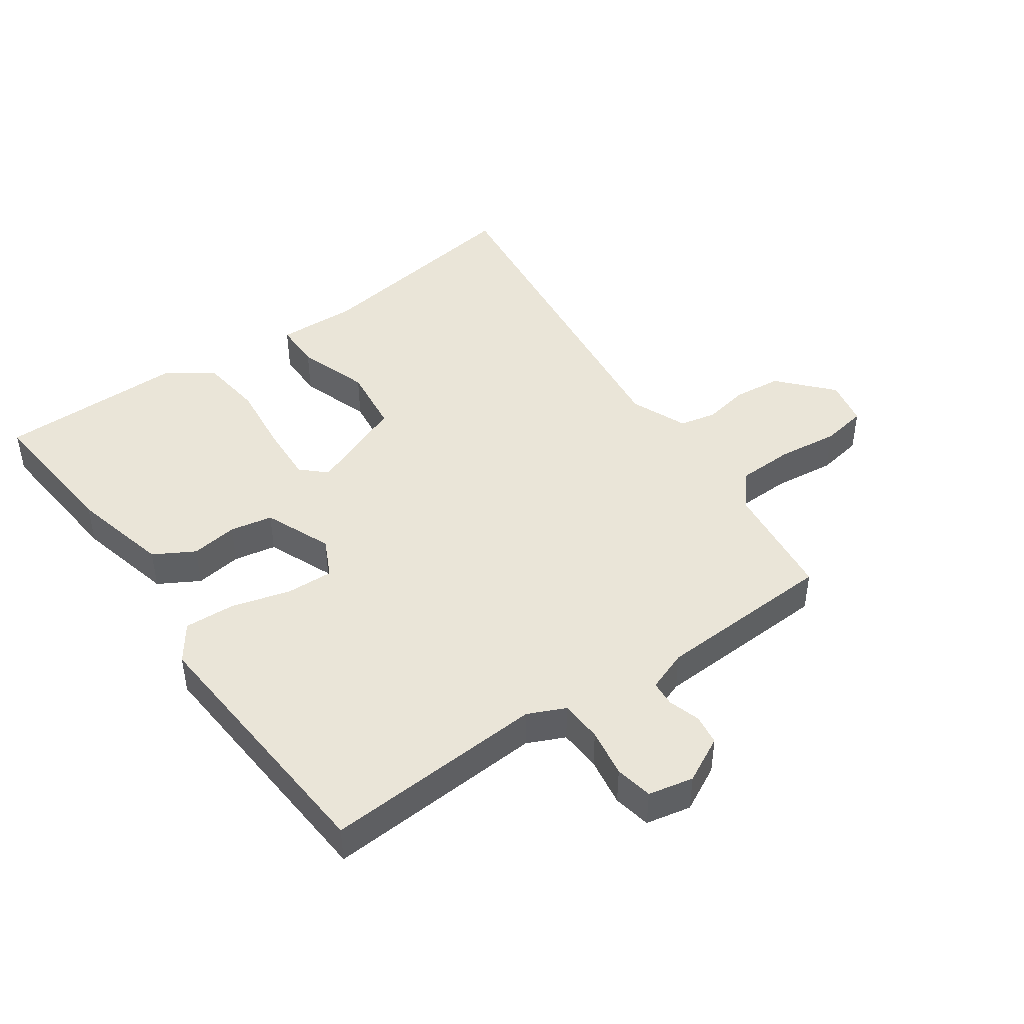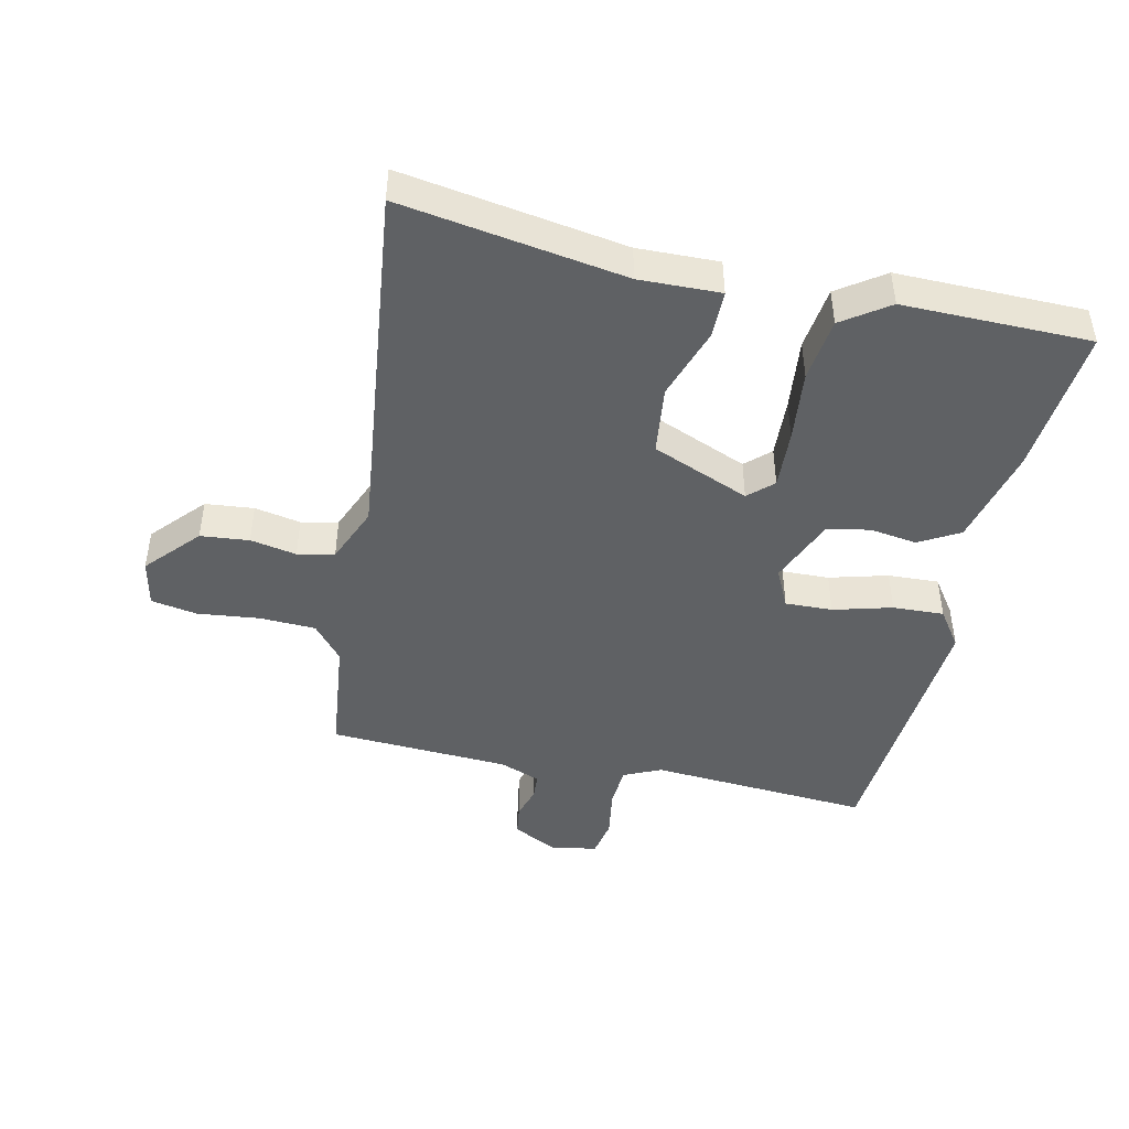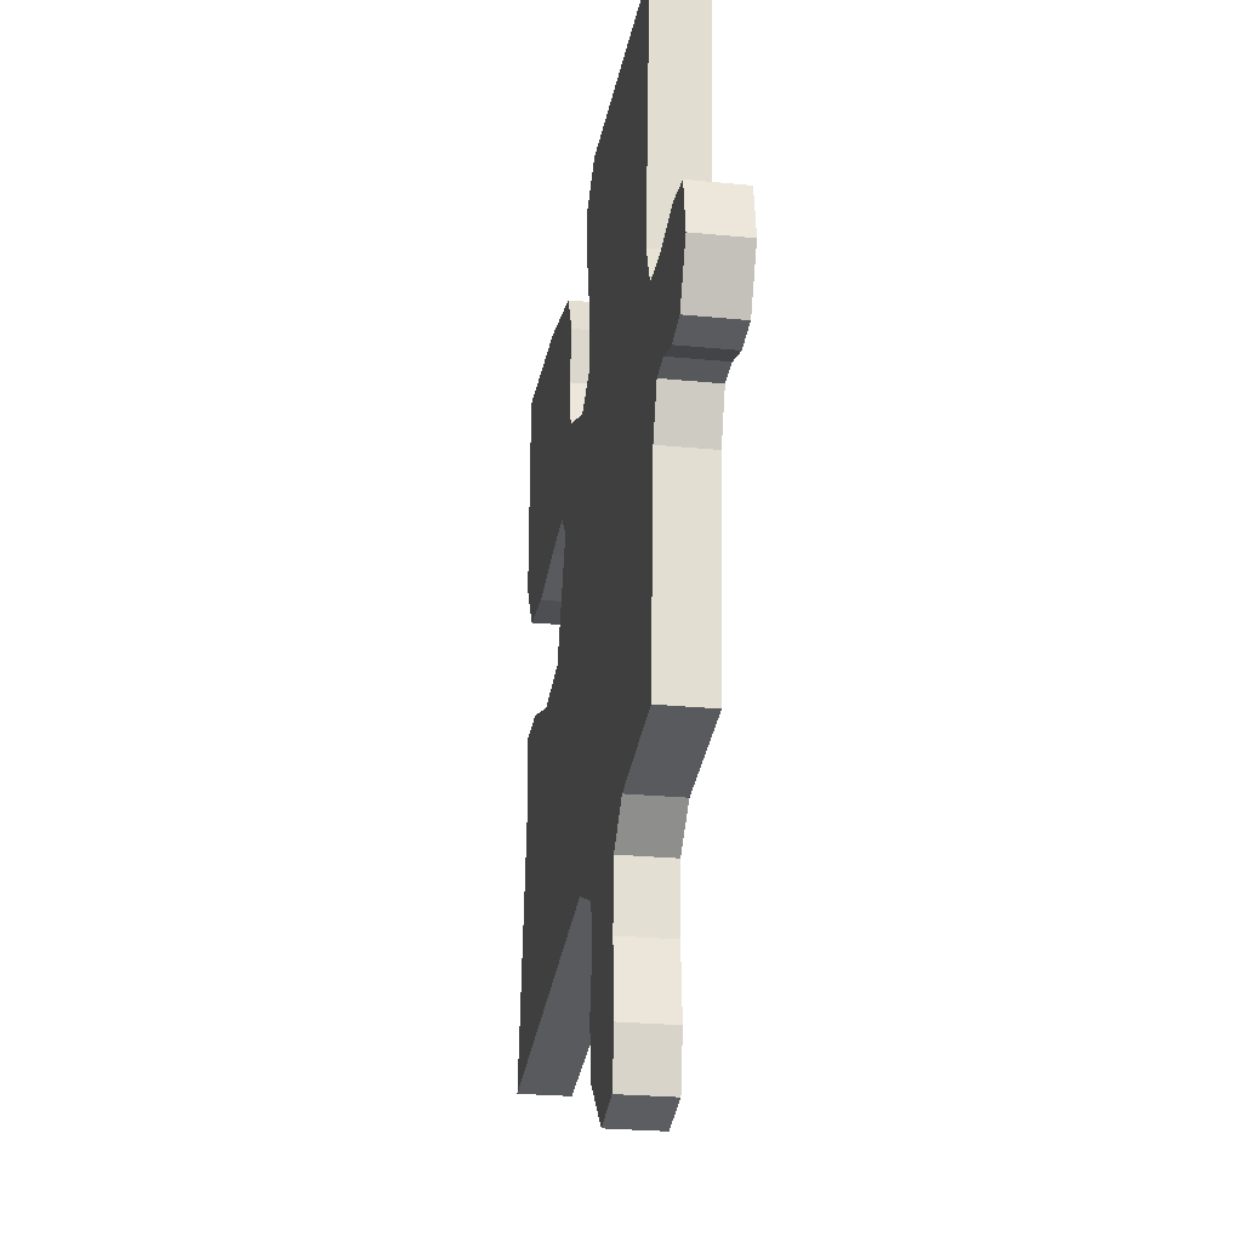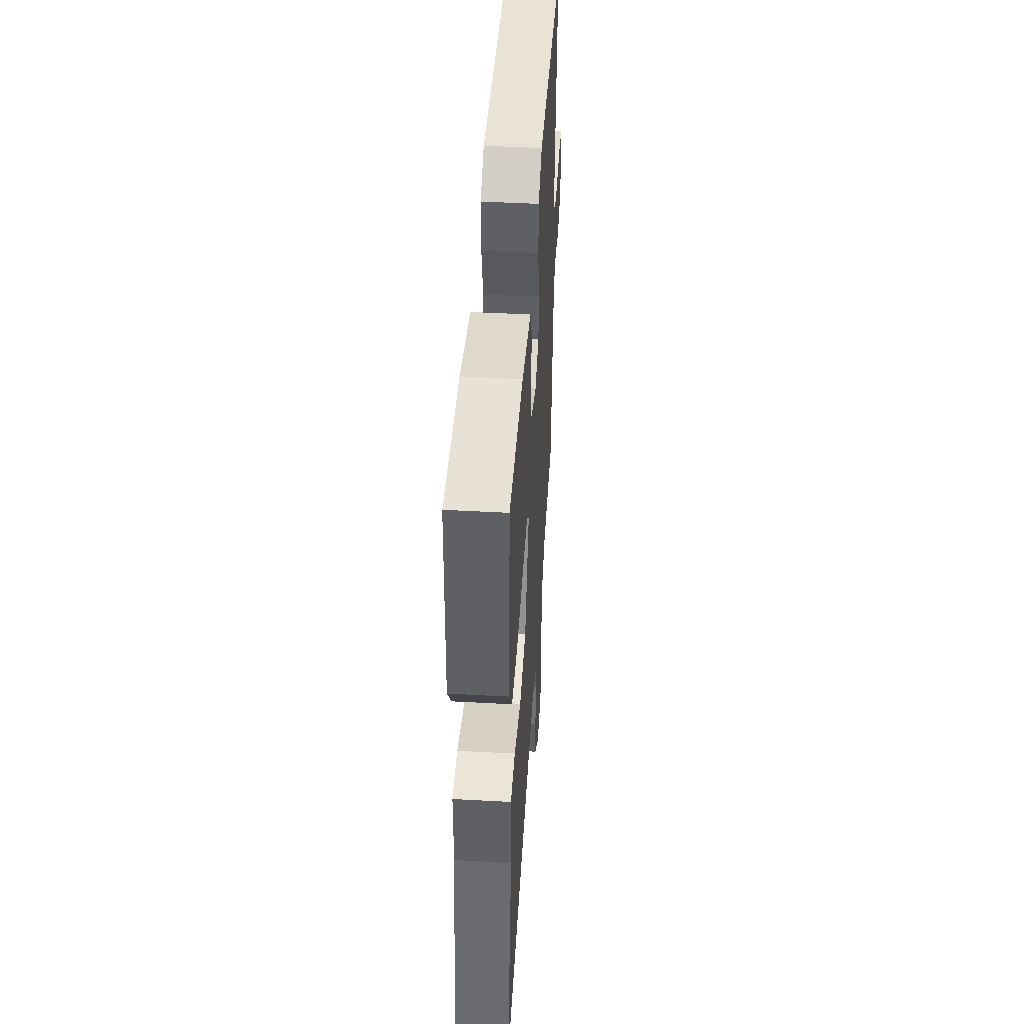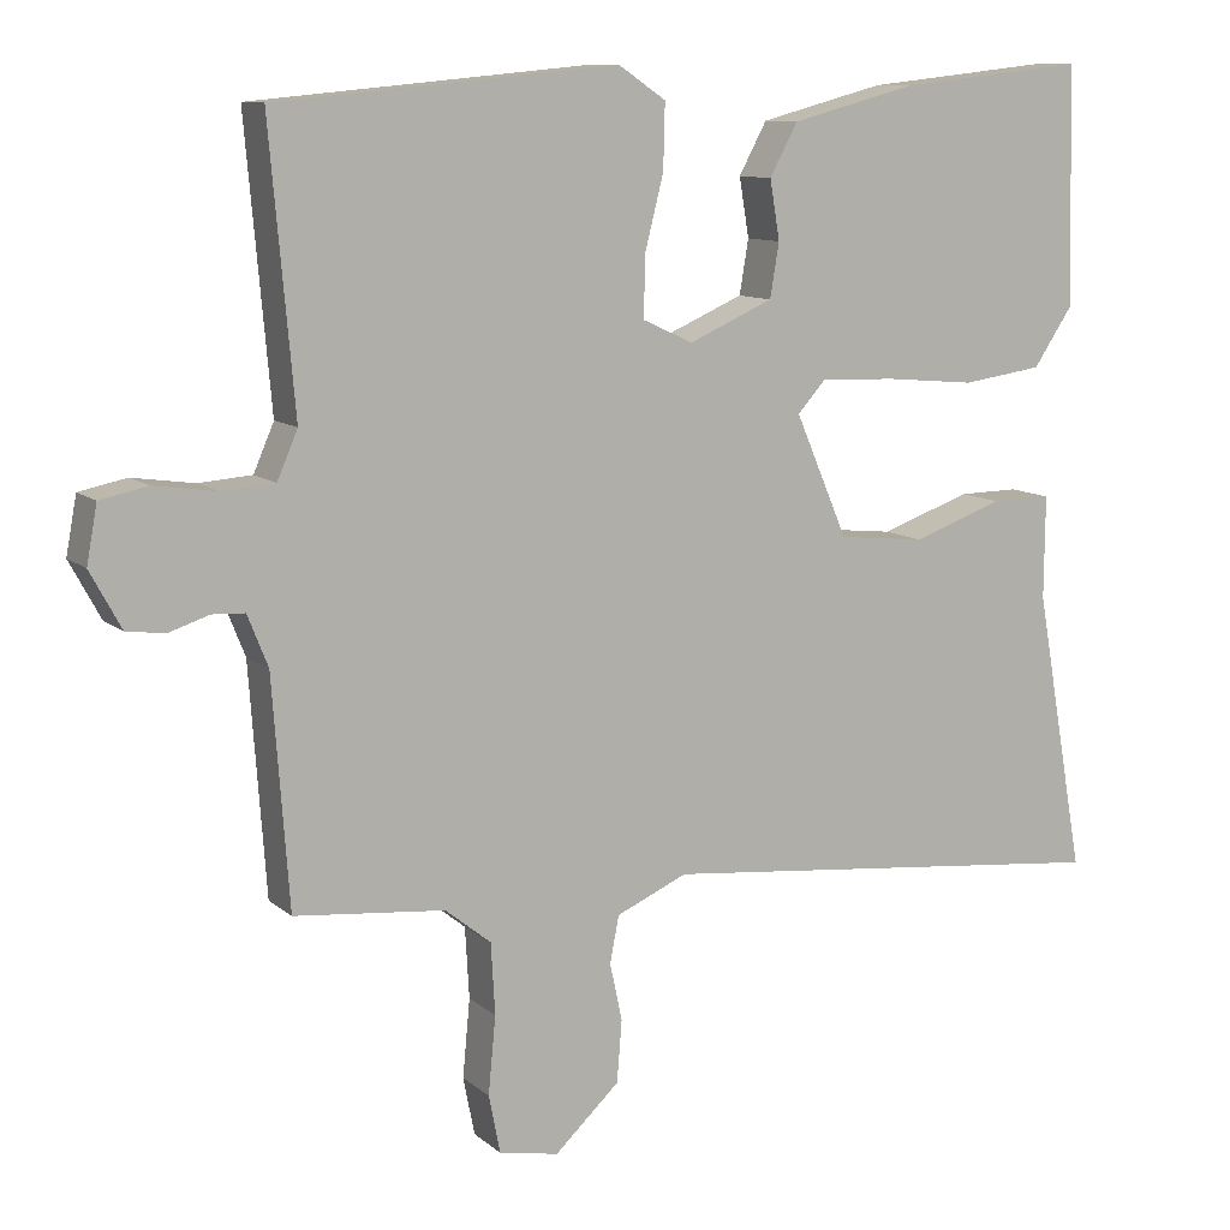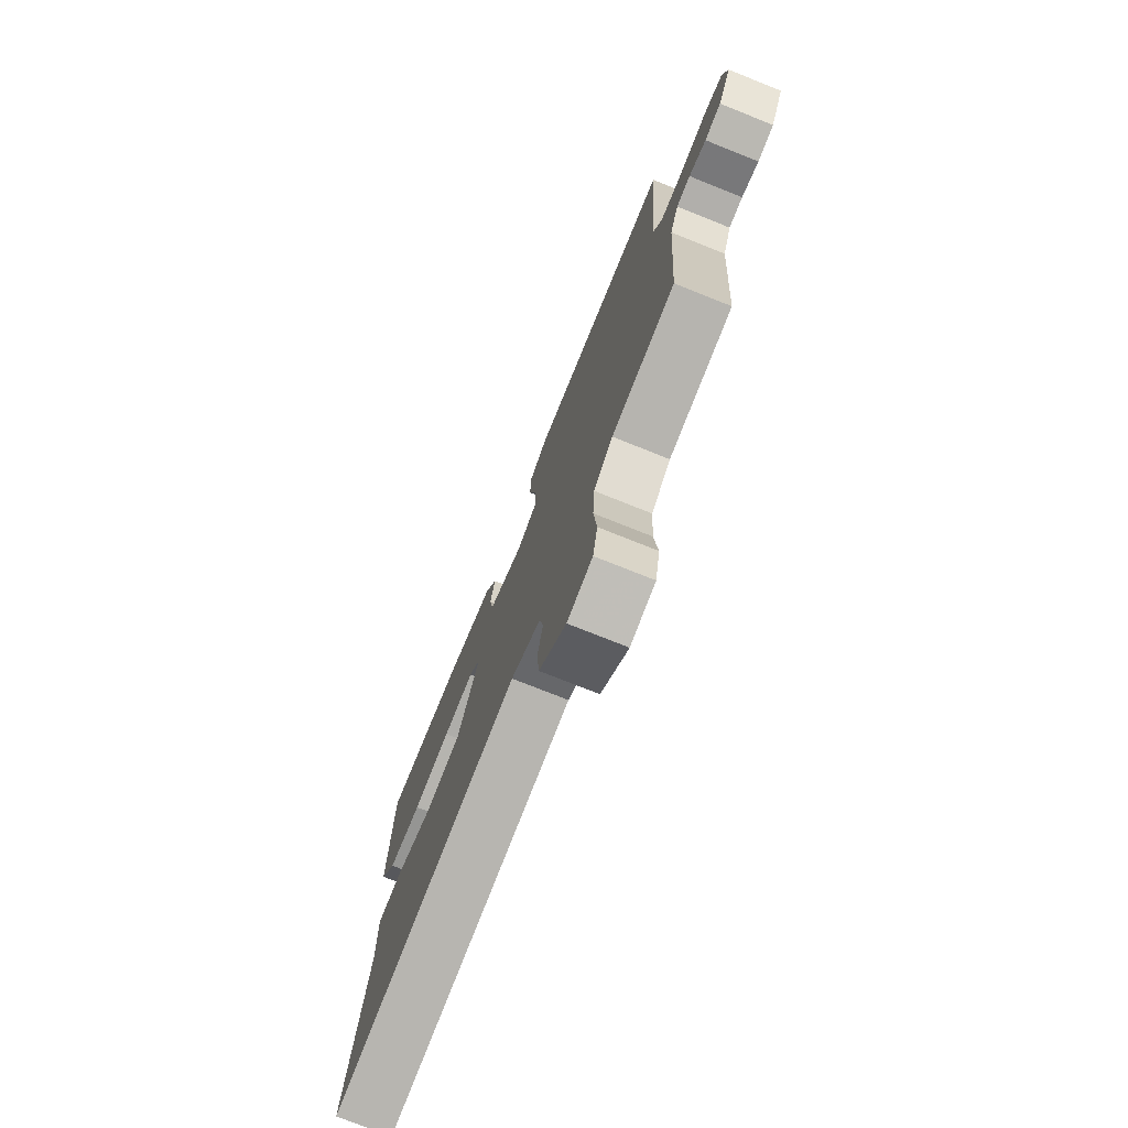
<metadata>
{"format":"obj","ext":"obj","renderer":"f3d","projection":"perspective","resolution":1024,"background":"white","views":[{"elev":44.8,"azim":56.1,"up":"+Y"},{"elev":-45.6,"azim":-101.4,"up":"+Y"},{"elev":-26.0,"azim":81.2,"up":"+Z"},{"elev":46.3,"azim":-86.4,"up":"+Z"},{"elev":10.4,"azim":152.4,"up":"+Z"},{"elev":-75.3,"azim":68.2,"up":"+Z"}]}
</metadata>
<code>
v 0.479 0.07 -0.441
v 0.295 0.07 -0.459
v 0.239 0.07 -0.504
v 0.234 0.07 -0.591
v 0.243 0.07 -0.686
v 0.229 0.07 -0.757
v 0.156 0.07 -0.771
v 0.077 0.07 -0.697
v 0.071 0.07 -0.622
v 0.086 0.07 -0.551
v 0.075 0.07 -0.494
v -0.012 0.07 -0.456
v -0.575 0.07 -0.512
v -0.514 0.07 -0.168
v -0.515 0.07 -0.043
v -0.441 0.07 -0.044
v -0.331 0.07 -0.083
v -0.225 0.07 -0.072
v -0.161 0.07 0.077
v -0.195 0.07 0.115
v -0.286 0.07 0.112
v -0.397 0.07 0.102
v -0.495 0.07 0.116
v -0.543 0.07 0.188
v -0.535 0.07 0.477
v -0.306 0.07 0.452
v -0.154 0.07 0.412
v -0.12 0.07 0.349
v -0.132 0.07 0.277
v -0.121 0.07 0.211
v -0.018 0.07 0.166
v 0.043 0.07 0.194
v 0.042 0.07 0.267
v 0.019 0.07 0.358
v 0.017 0.07 0.437
v 0.075 0.07 0.476
v 0.491 0.07 0.437
v 0.461 0.07 0.096
v 0.486 0.07 0.038
v 0.551 0.07 0.033
v 0.627 0.07 0.044
v 0.685 0.07 0.032
v 0.698 0.07 -0.038
v 0.66 0.07 -0.108
v 0.613 0.07 -0.114
v 0.564 0.07 -0.098
v 0.524 0.07 -0.1
v 0.499 0.07 -0.163
v 0.479 0 -0.441
v 0.295 0 -0.459
v 0.239 0 -0.504
v 0.234 0 -0.591
v 0.243 0 -0.686
v 0.229 0 -0.757
v 0.156 0 -0.771
v 0.077 0 -0.697
v 0.071 0 -0.622
v 0.086 0 -0.551
v 0.075 0 -0.494
v -0.012 0 -0.456
v -0.575 0 -0.512
v -0.514 0 -0.168
v -0.515 0 -0.043
v -0.441 0 -0.044
v -0.331 0 -0.083
v -0.225 0 -0.072
v -0.161 0 0.077
v -0.195 0 0.115
v -0.286 0 0.112
v -0.397 0 0.102
v -0.495 0 0.116
v -0.543 0 0.188
v -0.535 0 0.477
v -0.306 0 0.452
v -0.154 0 0.412
v -0.12 0 0.349
v -0.132 0 0.277
v -0.121 0 0.211
v -0.018 0 0.166
v 0.043 0 0.194
v 0.042 0 0.267
v 0.019 0 0.358
v 0.017 0 0.437
v 0.075 0 0.476
v 0.491 0 0.437
v 0.461 0 0.096
v 0.486 0 0.038
v 0.551 0 0.033
v 0.627 0 0.044
v 0.685 0 0.032
v 0.698 0 -0.038
v 0.66 0 -0.108
v 0.613 0 -0.114
v 0.564 0 -0.098
v 0.524 0 -0.1
v 0.499 0 -0.163
f 44 45 46
f 43 44 46
f 42 43 46
f 41 42 46
f 40 41 46
f 39 40 46 47
f 38 39 47 48
f 36 37 38
f 35 36 38
f 34 35 38
f 33 34 38
f 48 1 2
f 38 48 2
f 33 38 2
f 32 33 2
f 27 28 29
f 26 27 29
f 25 26 29
f 24 25 29
f 23 24 29
f 22 23 29
f 21 22 29
f 20 21 29 30
f 19 20 30 31
f 14 15 16 17
f 14 17 18
f 13 14 18
f 12 13 18
f 32 2 3
f 31 32 3
f 19 31 3
f 18 19 3
f 12 18 3
f 11 12 3
f 8 9 10
f 7 8 10
f 6 7 10
f 5 6 10
f 4 5 10
f 3 4 10 11
f 94 93 92
f 94 92 91
f 94 91 90
f 94 90 89
f 94 89 88
f 95 94 88 87
f 96 95 87 86
f 86 85 84
f 86 84 83
f 86 83 82
f 86 82 81
f 50 49 96
f 50 96 86
f 50 86 81
f 50 81 80
f 77 76 75
f 77 75 74
f 77 74 73
f 77 73 72
f 77 72 71
f 77 71 70
f 77 70 69
f 78 77 69 68
f 79 78 68 67
f 65 64 63 62
f 66 65 62
f 66 62 61
f 66 61 60
f 51 50 80
f 51 80 79
f 51 79 67
f 51 67 66
f 51 66 60
f 51 60 59
f 58 57 56
f 58 56 55
f 58 55 54
f 58 54 53
f 58 53 52
f 59 58 52 51
f 1 49 50 2
f 2 50 51 3
f 3 51 52 4
f 4 52 53 5
f 5 53 54 6
f 6 54 55 7
f 7 55 56 8
f 8 56 57 9
f 9 57 58 10
f 10 58 59 11
f 11 59 60 12
f 12 60 61 13
f 13 61 62 14
f 14 62 63 15
f 15 63 64 16
f 16 64 65 17
f 17 65 66 18
f 18 66 67 19
f 19 67 68 20
f 20 68 69 21
f 21 69 70 22
f 22 70 71 23
f 23 71 72 24
f 24 72 73 25
f 25 73 74 26
f 26 74 75 27
f 27 75 76 28
f 28 76 77 29
f 29 77 78 30
f 30 78 79 31
f 31 79 80 32
f 32 80 81 33
f 33 81 82 34
f 34 82 83 35
f 35 83 84 36
f 36 84 85 37
f 37 85 86 38
f 38 86 87 39
f 39 87 88 40
f 40 88 89 41
f 41 89 90 42
f 42 90 91 43
f 43 91 92 44
f 44 92 93 45
f 45 93 94 46
f 46 94 95 47
f 47 95 96 48
f 48 96 49 1

</code>
